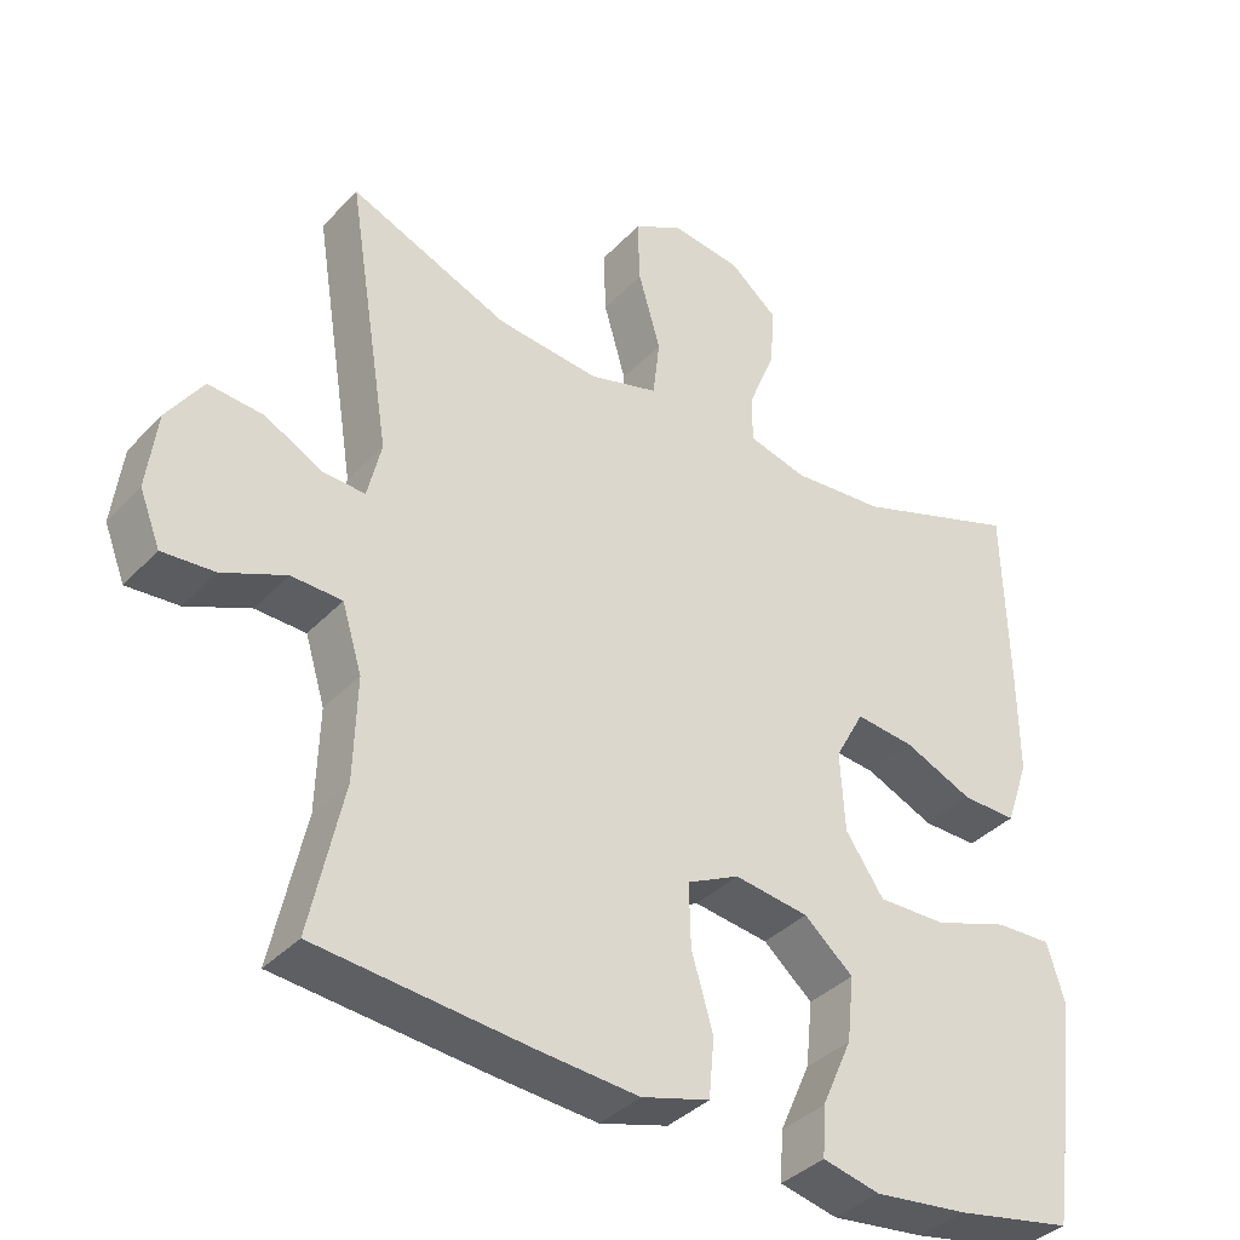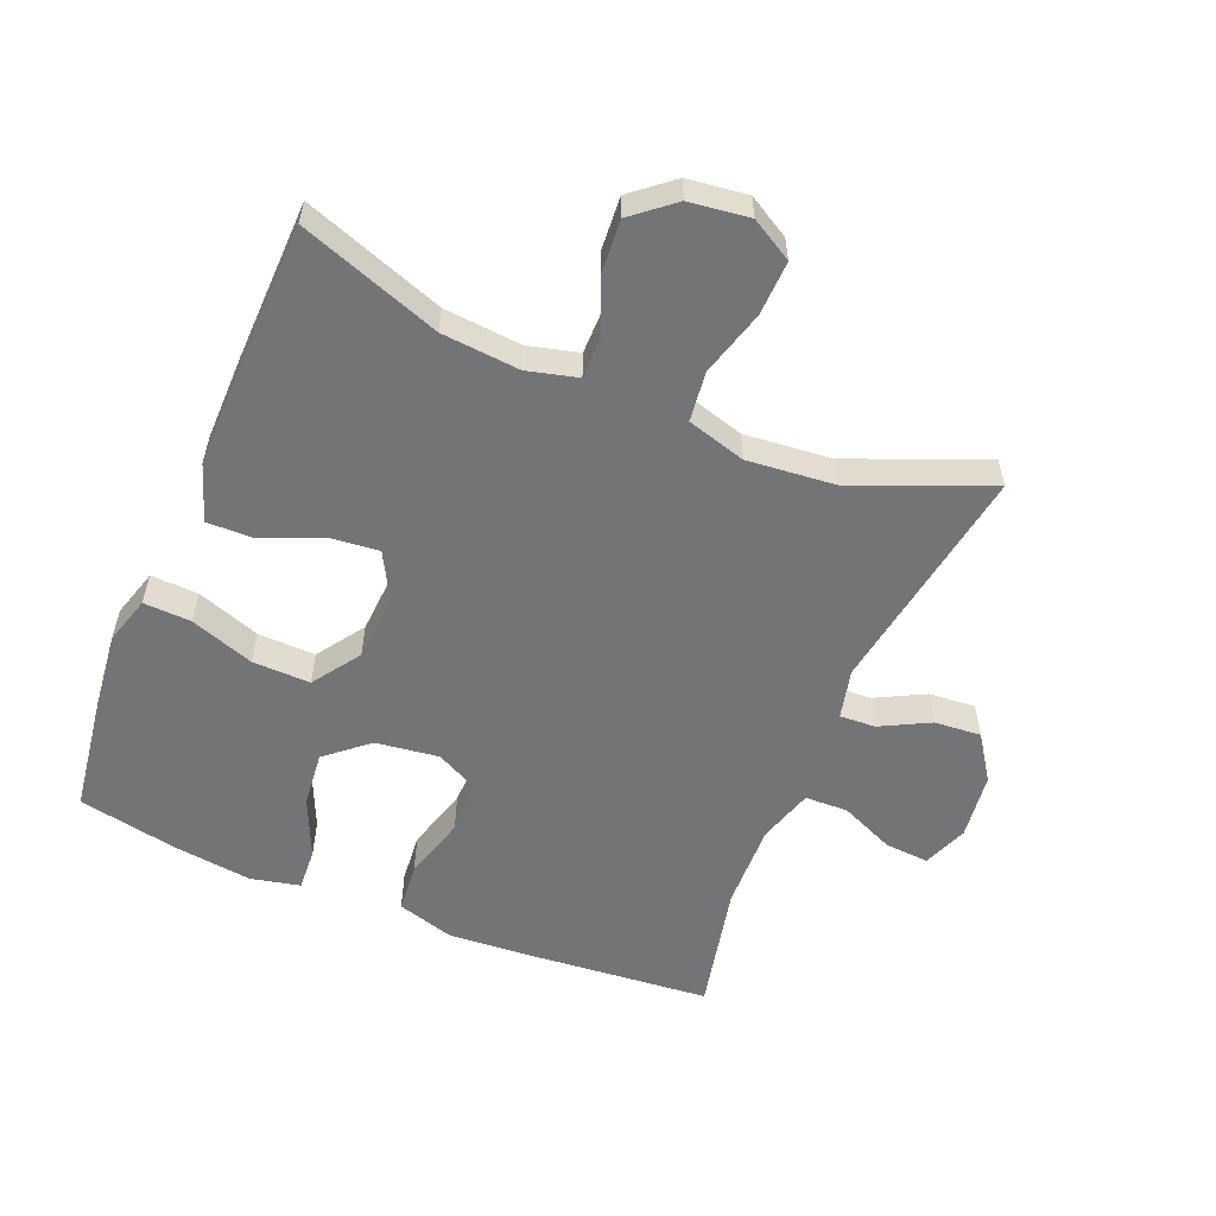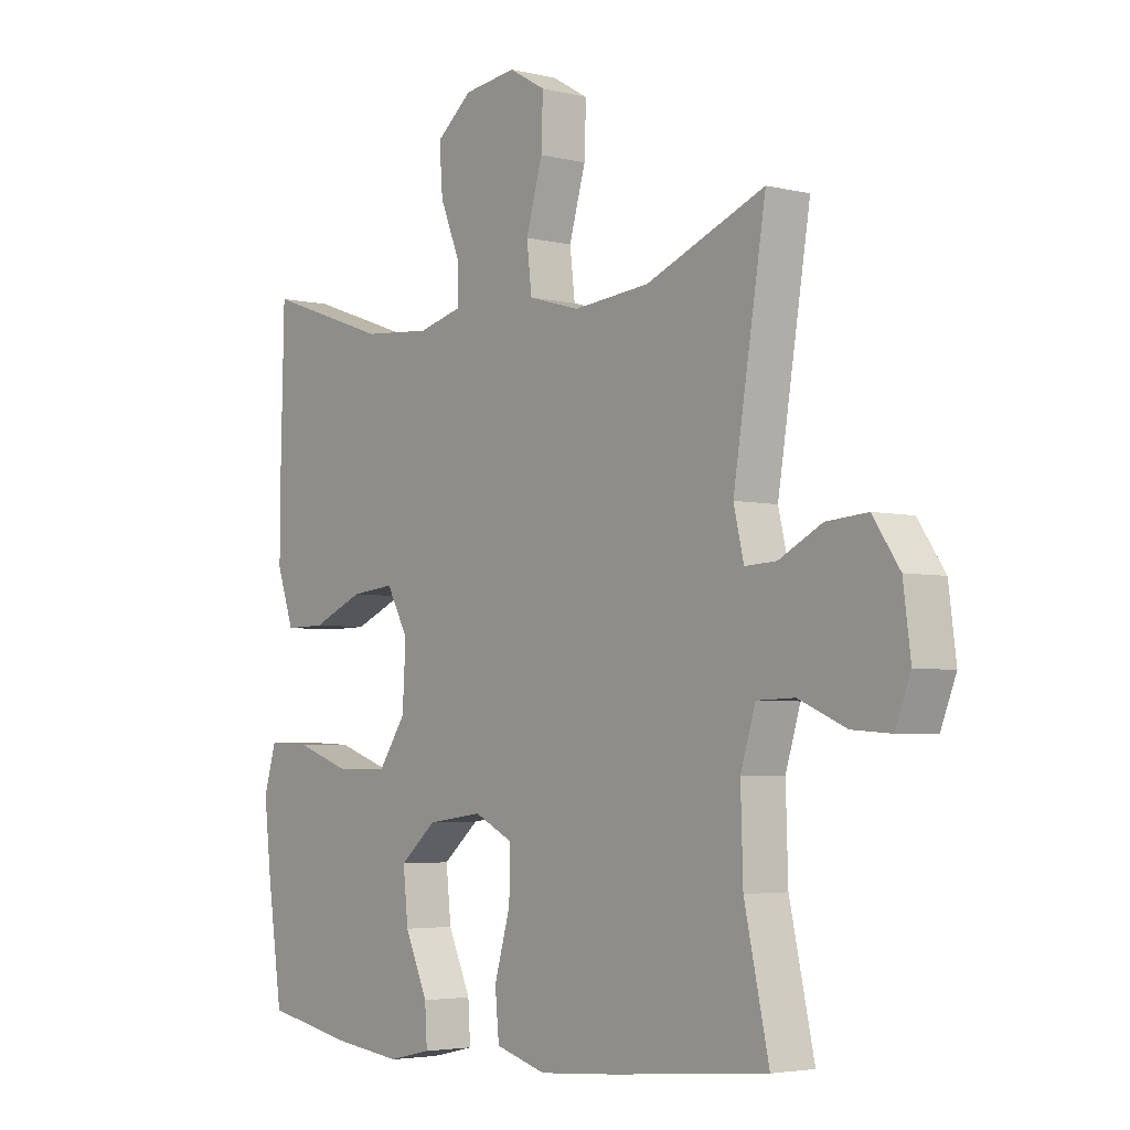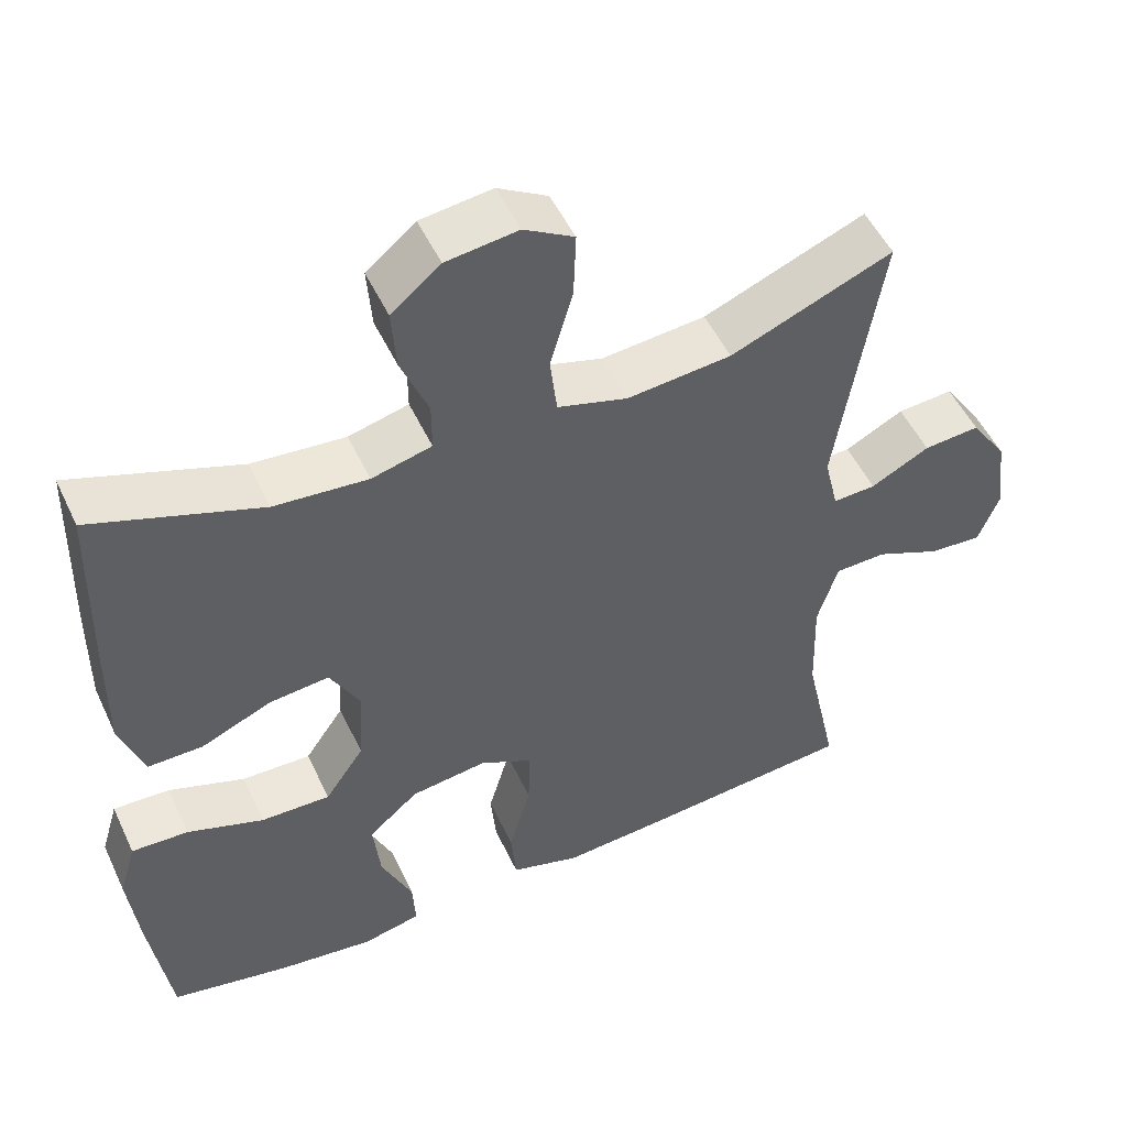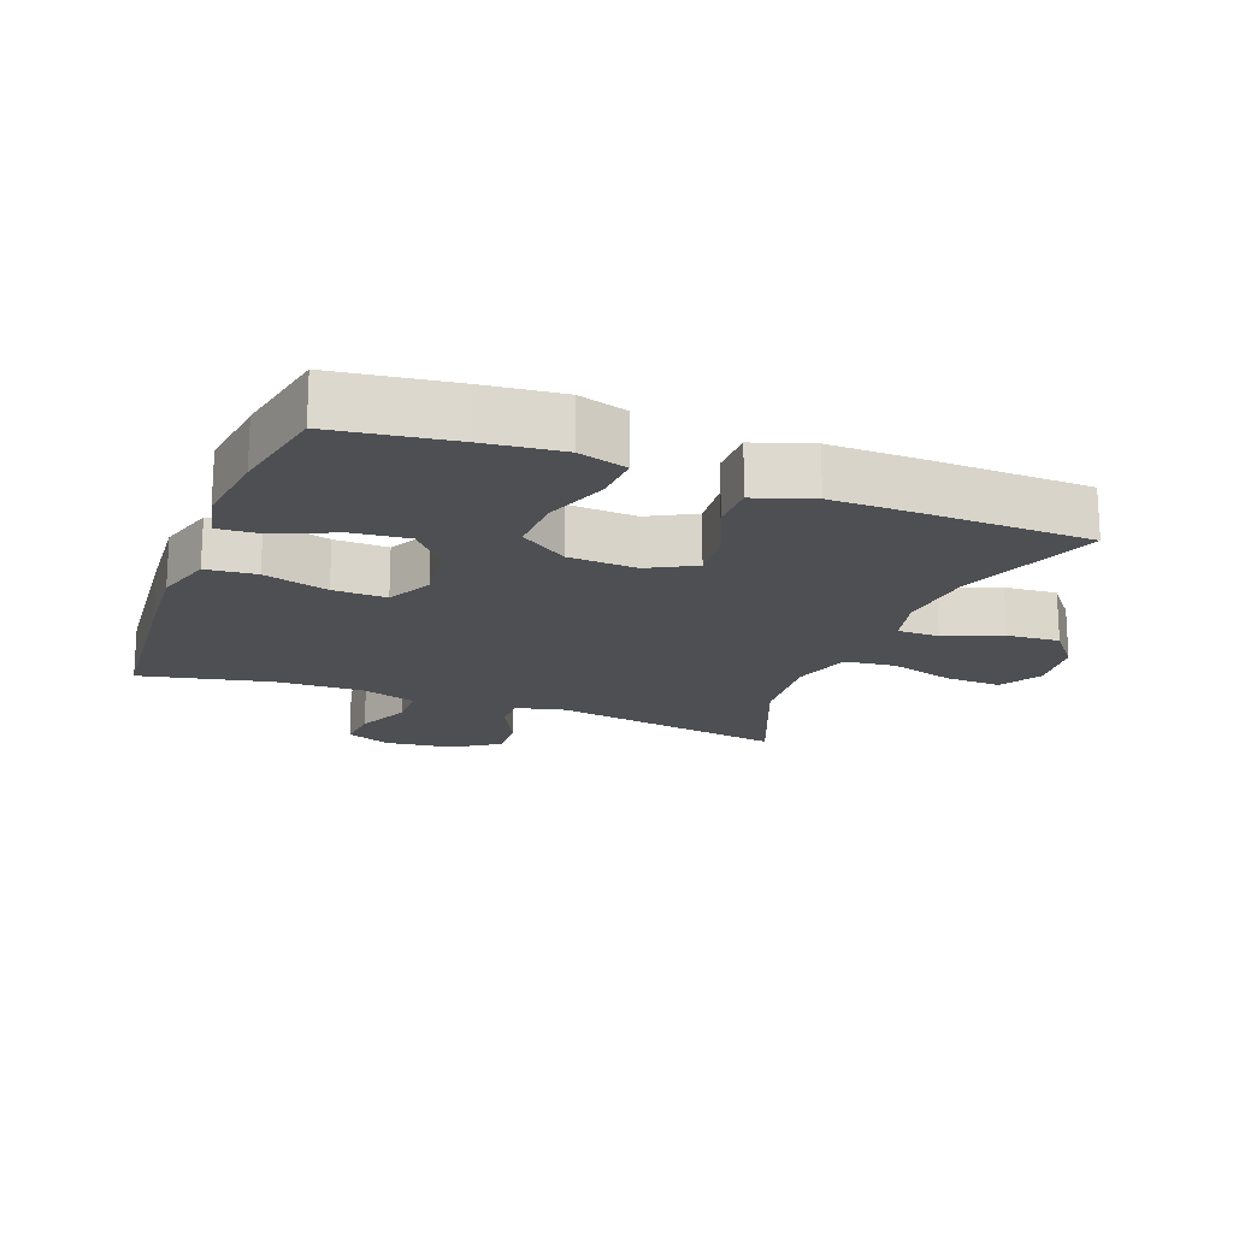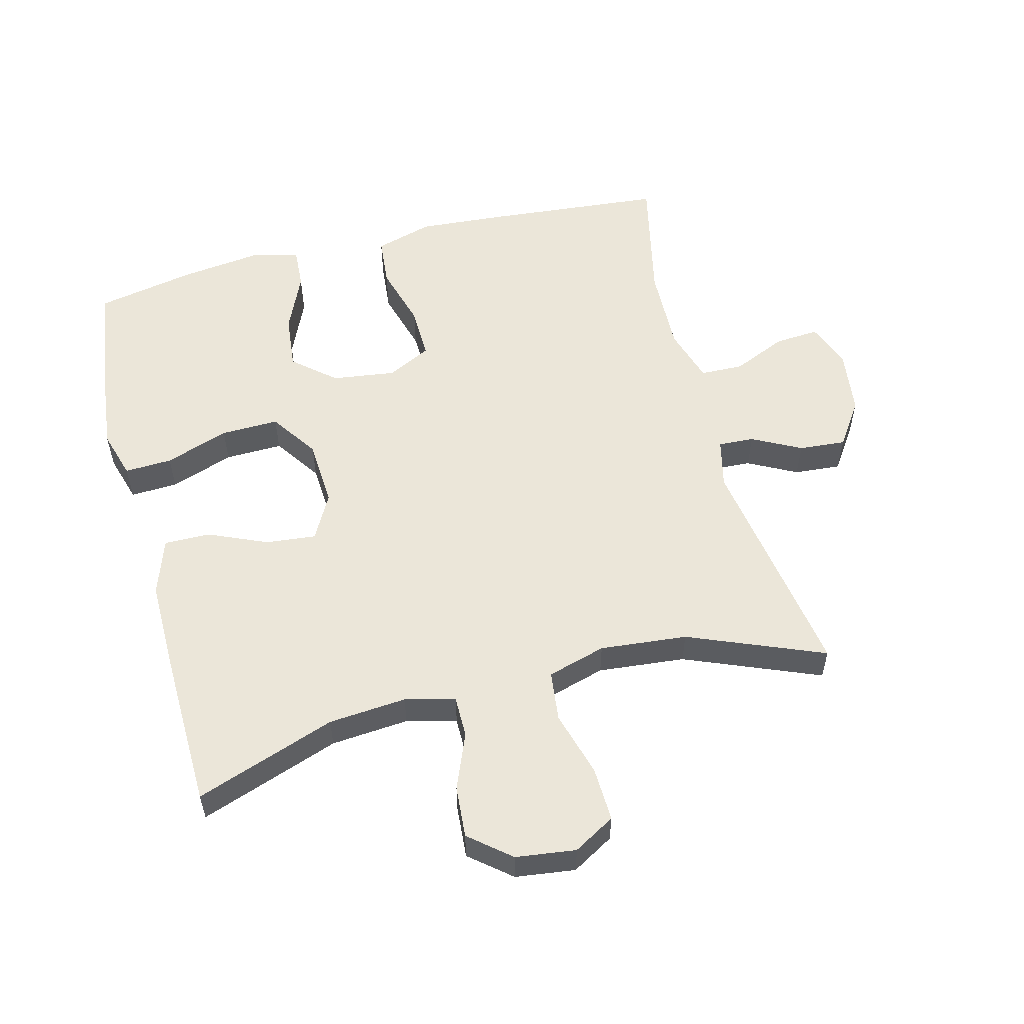
<metadata>
{"format":"obj","ext":"obj","renderer":"f3d","projection":"perspective","resolution":1024,"background":"white","views":[{"elev":-37.4,"azim":142.6,"up":"+Z"},{"elev":-56.2,"azim":-22.6,"up":"+Y"},{"elev":-4.0,"azim":51.2,"up":"+Z"},{"elev":51.0,"azim":-24.6,"up":"+Z"},{"elev":-18.2,"azim":-111.1,"up":"+Y"},{"elev":55.6,"azim":-14.5,"up":"+Y"}]}
</metadata>
<code>
v -0.5 0.07 0.5
v -0.284 0.07 0.424
v -0.164 0.07 0.414
v -0.087 0.07 0.434
v -0.087 0.07 0.497
v -0.122 0.07 0.583
v -0.128 0.07 0.663
v -0.065 0.07 0.715
v 0.027 0.07 0.727
v 0.091 0.07 0.69
v 0.088 0.07 0.606
v 0.059 0.07 0.505
v 0.068 0.07 0.428
v 0.158 0.07 0.402
v 0.292 0.07 0.415
v 0.5 0.07 0.5
v 0.443 0.07 0.144
v 0.461 0.07 0.068
v 0.516 0.07 0.071
v 0.591 0.07 0.11
v 0.663 0.07 0.116
v 0.71 0.07 0.047
v 0.723 0.07 -0.055
v 0.696 0.07 -0.124
v 0.628 0.07 -0.119
v 0.545 0.07 -0.083
v 0.479 0.07 -0.085
v 0.453 0.07 -0.17
v 0.457 0.07 -0.303
v 0.5 0.07 -0.5
v 0.226 0.07 -0.525
v 0.092 0.07 -0.535
v 0.003 0.07 -0.509
v -0.004 0.07 -0.433
v 0.024 0.07 -0.335
v 0.026 0.07 -0.254
v -0.042 0.07 -0.22
v -0.139 0.07 -0.233
v -0.203 0.07 -0.288
v -0.194 0.07 -0.373
v -0.154 0.07 -0.463
v -0.15 0.07 -0.528
v -0.225 0.07 -0.545
v -0.347 0.07 -0.53
v -0.5 0.07 -0.5
v -0.526 0.07 -0.319
v -0.539 0.07 -0.202
v -0.517 0.07 -0.128
v -0.444 0.07 -0.131
v -0.346 0.07 -0.165
v -0.257 0.07 -0.167
v -0.207 0.07 -0.094
v -0.201 0.07 0.01
v -0.239 0.07 0.08
v -0.316 0.07 0.072
v -0.406 0.07 0.033
v -0.477 0.07 0.032
v -0.507 0.07 0.119
v -0.506 0.07 0.254
v -0.5 0 0.5
v -0.284 0 0.424
v -0.164 0 0.414
v -0.087 0 0.434
v -0.087 0 0.497
v -0.122 0 0.583
v -0.128 0 0.663
v -0.065 0 0.715
v 0.027 0 0.727
v 0.091 0 0.69
v 0.088 0 0.606
v 0.059 0 0.505
v 0.068 0 0.428
v 0.158 0 0.402
v 0.292 0 0.415
v 0.5 0 0.5
v 0.443 0 0.144
v 0.461 0 0.068
v 0.516 0 0.071
v 0.591 0 0.11
v 0.663 0 0.116
v 0.71 0 0.047
v 0.723 0 -0.055
v 0.696 0 -0.124
v 0.628 0 -0.119
v 0.545 0 -0.083
v 0.479 0 -0.085
v 0.453 0 -0.17
v 0.457 0 -0.303
v 0.5 0 -0.5
v 0.226 0 -0.525
v 0.092 0 -0.535
v 0.003 0 -0.509
v -0.004 0 -0.433
v 0.024 0 -0.335
v 0.026 0 -0.254
v -0.042 0 -0.22
v -0.139 0 -0.233
v -0.203 0 -0.288
v -0.194 0 -0.373
v -0.154 0 -0.463
v -0.15 0 -0.528
v -0.225 0 -0.545
v -0.347 0 -0.53
v -0.5 0 -0.5
v -0.526 0 -0.319
v -0.539 0 -0.202
v -0.517 0 -0.128
v -0.444 0 -0.131
v -0.346 0 -0.165
v -0.257 0 -0.167
v -0.207 0 -0.094
v -0.201 0 0.01
v -0.239 0 0.08
v -0.316 0 0.072
v -0.406 0 0.033
v -0.477 0 0.032
v -0.507 0 0.119
v -0.506 0 0.254
f 59 1 2
f 58 59 2
f 57 58 2
f 56 57 2
f 55 56 2
f 54 55 2 3
f 53 54 3 4
f 52 53 4
f 48 49 50
f 47 48 50
f 46 47 50
f 45 46 50
f 44 45 50
f 43 44 50
f 42 43 50
f 41 42 50
f 40 41 50
f 39 40 50 51
f 38 39 51 52
f 33 34 35
f 32 33 35
f 31 32 35
f 30 31 35
f 29 30 35
f 28 29 35 36
f 27 28 36 37
f 24 25 26
f 23 24 26
f 22 23 26
f 21 22 26
f 20 21 26
f 19 20 26
f 18 19 26 27
f 38 52 4
f 37 38 4
f 27 37 4
f 18 27 4
f 17 18 4
f 10 11 12
f 9 10 12
f 8 9 12
f 7 8 12
f 6 7 12
f 5 6 12
f 5 12 13
f 4 5 13
f 17 4 13 14
f 15 16 17
f 14 15 17
f 61 60 118
f 61 118 117
f 61 117 116
f 61 116 115
f 61 115 114
f 62 61 114 113
f 63 62 113 112
f 63 112 111
f 109 108 107
f 109 107 106
f 109 106 105
f 109 105 104
f 109 104 103
f 109 103 102
f 109 102 101
f 109 101 100
f 109 100 99
f 110 109 99 98
f 111 110 98 97
f 94 93 92
f 94 92 91
f 94 91 90
f 94 90 89
f 94 89 88
f 95 94 88 87
f 96 95 87 86
f 85 84 83
f 85 83 82
f 85 82 81
f 85 81 80
f 85 80 79
f 85 79 78
f 86 85 78 77
f 63 111 97
f 63 97 96
f 63 96 86
f 63 86 77
f 63 77 76
f 71 70 69
f 71 69 68
f 71 68 67
f 71 67 66
f 71 66 65
f 71 65 64
f 72 71 64
f 72 64 63
f 73 72 63 76
f 76 75 74
f 76 74 73
f 1 60 61 2
f 2 61 62 3
f 3 62 63 4
f 4 63 64 5
f 5 64 65 6
f 6 65 66 7
f 7 66 67 8
f 8 67 68 9
f 9 68 69 10
f 10 69 70 11
f 11 70 71 12
f 12 71 72 13
f 13 72 73 14
f 14 73 74 15
f 15 74 75 16
f 16 75 76 17
f 17 76 77 18
f 18 77 78 19
f 19 78 79 20
f 20 79 80 21
f 21 80 81 22
f 22 81 82 23
f 23 82 83 24
f 24 83 84 25
f 25 84 85 26
f 26 85 86 27
f 27 86 87 28
f 28 87 88 29
f 29 88 89 30
f 30 89 90 31
f 31 90 91 32
f 32 91 92 33
f 33 92 93 34
f 34 93 94 35
f 35 94 95 36
f 36 95 96 37
f 37 96 97 38
f 38 97 98 39
f 39 98 99 40
f 40 99 100 41
f 41 100 101 42
f 42 101 102 43
f 43 102 103 44
f 44 103 104 45
f 45 104 105 46
f 46 105 106 47
f 47 106 107 48
f 48 107 108 49
f 49 108 109 50
f 50 109 110 51
f 51 110 111 52
f 52 111 112 53
f 53 112 113 54
f 54 113 114 55
f 55 114 115 56
f 56 115 116 57
f 57 116 117 58
f 58 117 118 59
f 59 118 60 1

</code>
